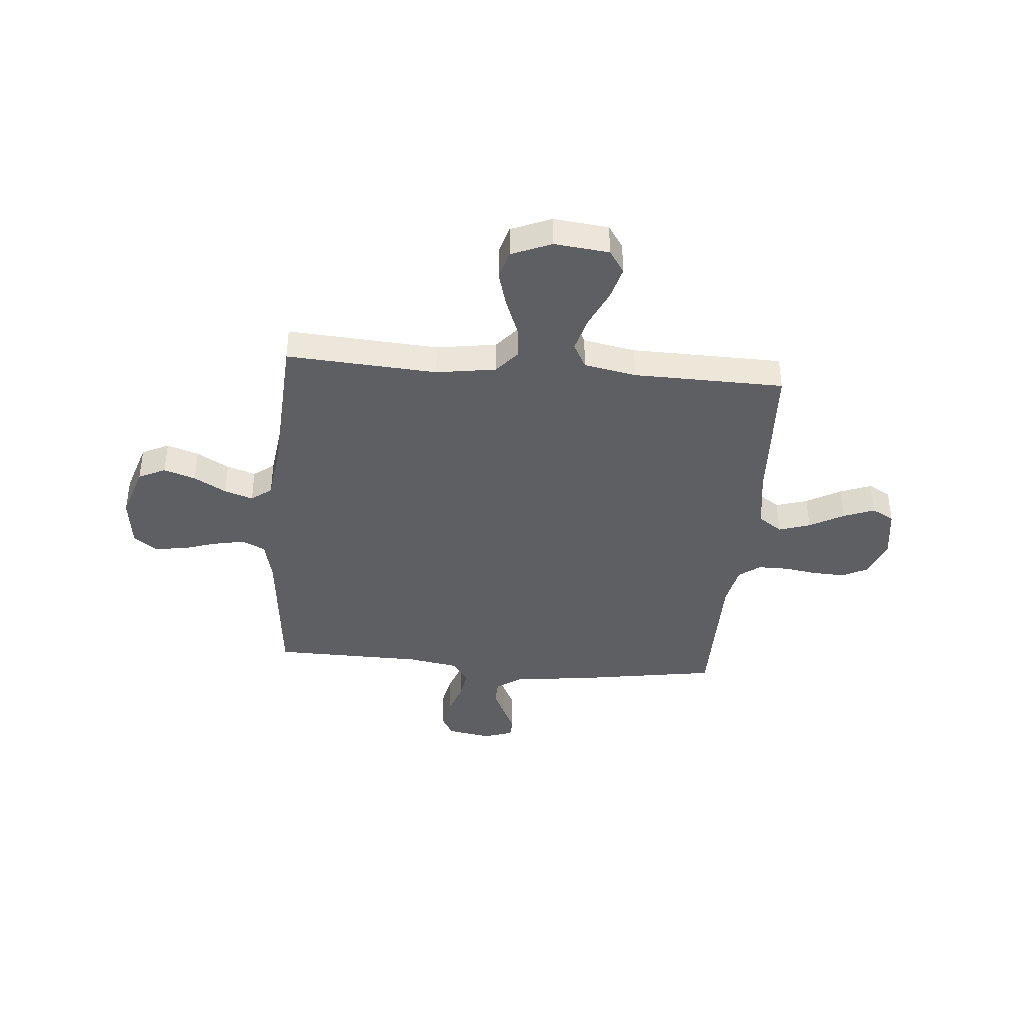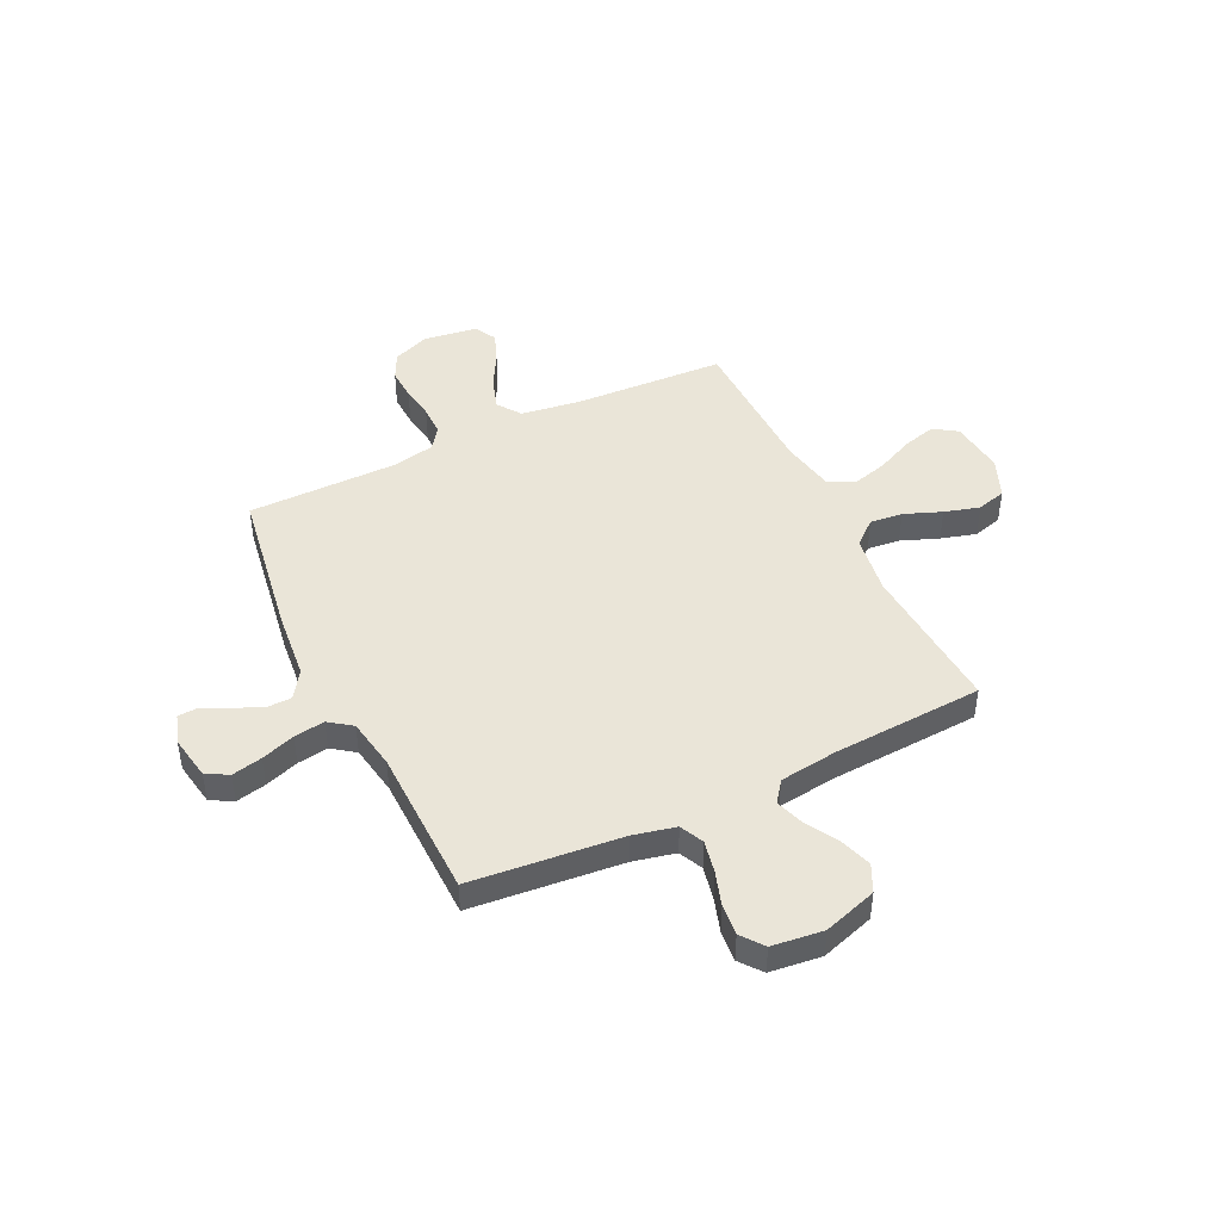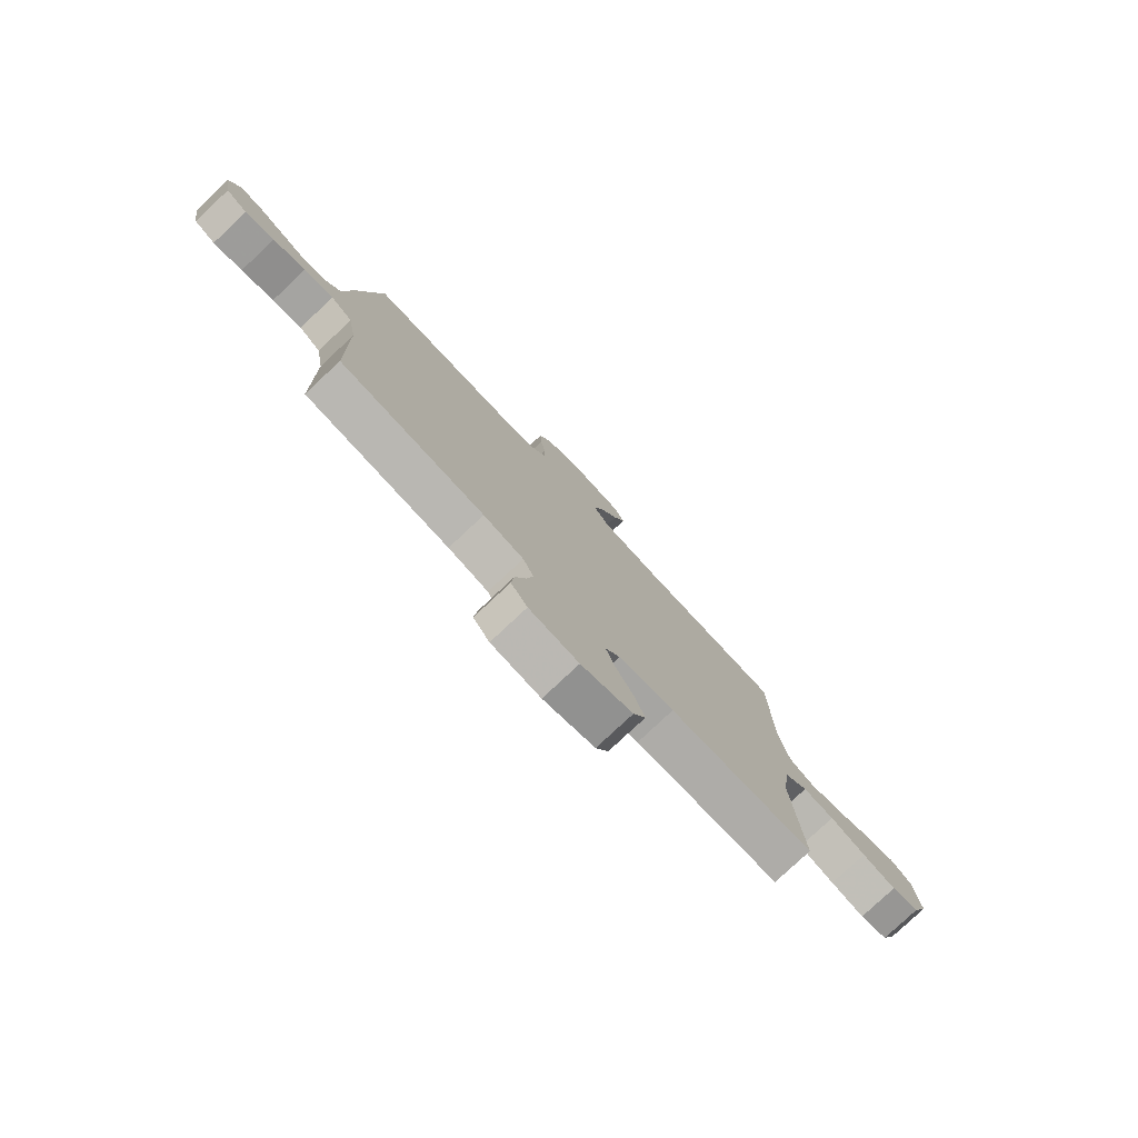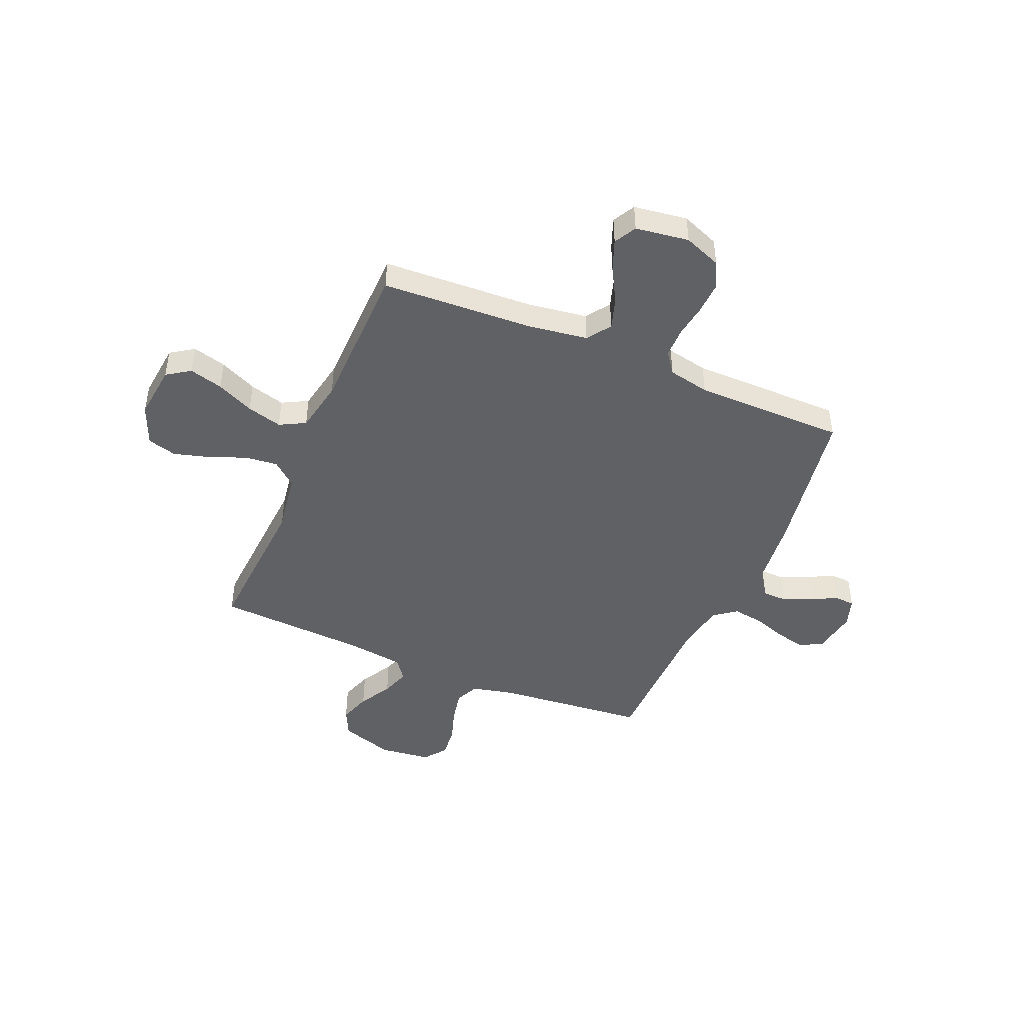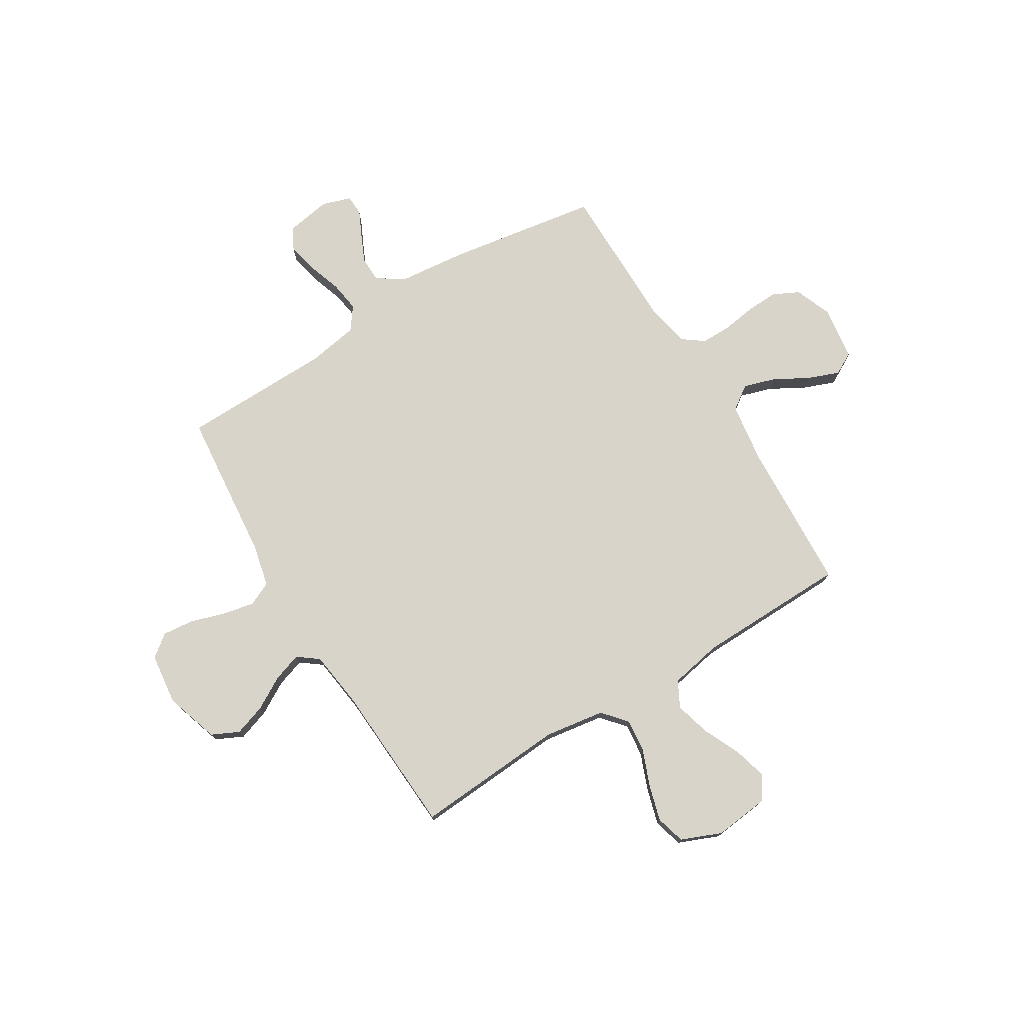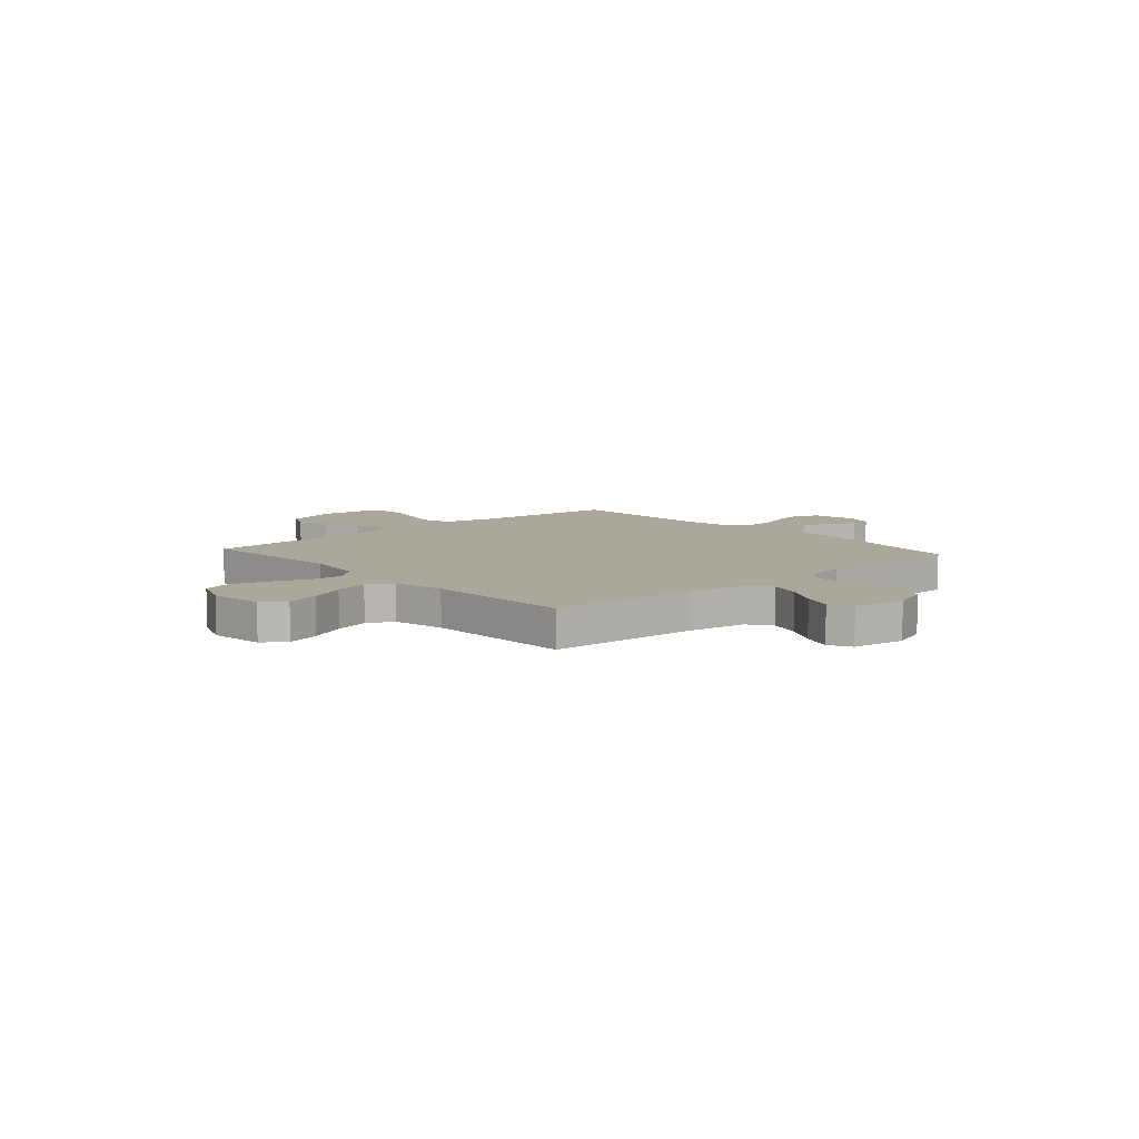
<metadata>
{"format":"obj","ext":"obj","renderer":"f3d","projection":"perspective","resolution":1024,"background":"white","views":[{"elev":-40.0,"azim":-94.9,"up":"+Y"},{"elev":45.3,"azim":154.2,"up":"+Y"},{"elev":-78.9,"azim":133.2,"up":"+Z"},{"elev":-45.8,"azim":-22.9,"up":"+Y"},{"elev":75.7,"azim":-121.5,"up":"+Y"},{"elev":8.2,"azim":-41.8,"up":"+Y"}]}
</metadata>
<code>
v 0.5 0.07 -0.5
v 0.2 0.07 -0.529
v 0.117 0.07 -0.548
v 0.095 0.07 -0.595
v 0.108 0.07 -0.659
v 0.13 0.07 -0.727
v 0.136 0.07 -0.789
v 0.102 0.07 -0.833
v 0 0.07 -0.845
v -0.106 0.07 -0.811
v -0.132 0.07 -0.757
v -0.111 0.07 -0.694
v -0.074 0.07 -0.63
v -0.055 0.07 -0.573
v -0.086 0.07 -0.532
v -0.2 0.07 -0.517
v -0.5 0.07 -0.5
v -0.48 0.07 -0.2
v -0.498 0.07 -0.081
v -0.546 0.07 -0.04
v -0.611 0.07 -0.047
v -0.685 0.07 -0.076
v -0.755 0.07 -0.096
v -0.813 0.07 -0.08
v -0.846 0.07 0
v -0.834 0.07 0.109
v -0.788 0.07 0.14
v -0.721 0.07 0.122
v -0.647 0.07 0.088
v -0.577 0.07 0.069
v -0.526 0.07 0.096
v -0.506 0.07 0.2
v -0.5 0.07 0.5
v -0.2 0.07 0.515
v -0.081 0.07 0.532
v -0.048 0.07 0.579
v -0.068 0.07 0.642
v -0.106 0.07 0.71
v -0.13 0.07 0.772
v -0.106 0.07 0.816
v 0 0.07 0.831
v 0.074 0.07 0.802
v 0.1 0.07 0.75
v 0.097 0.07 0.686
v 0.087 0.07 0.62
v 0.087 0.07 0.56
v 0.118 0.07 0.518
v 0.2 0.07 0.501
v 0.5 0.07 0.5
v 0.548 0.07 0.2
v 0.562 0.07 0.065
v 0.598 0.07 0.011
v 0.648 0.07 0.01
v 0.703 0.07 0.035
v 0.755 0.07 0.06
v 0.795 0.07 0.058
v 0.814 0.07 0
v 0.799 0.07 -0.088
v 0.755 0.07 -0.112
v 0.695 0.07 -0.099
v 0.628 0.07 -0.076
v 0.567 0.07 -0.067
v 0.522 0.07 -0.1
v 0.505 0.07 -0.2
v 0.5 0 -0.5
v 0.2 0 -0.529
v 0.117 0 -0.548
v 0.095 0 -0.595
v 0.108 0 -0.659
v 0.13 0 -0.727
v 0.136 0 -0.789
v 0.102 0 -0.833
v 0 0 -0.845
v -0.106 0 -0.811
v -0.132 0 -0.757
v -0.111 0 -0.694
v -0.074 0 -0.63
v -0.055 0 -0.573
v -0.086 0 -0.532
v -0.2 0 -0.517
v -0.5 0 -0.5
v -0.48 0 -0.2
v -0.498 0 -0.081
v -0.546 0 -0.04
v -0.611 0 -0.047
v -0.685 0 -0.076
v -0.755 0 -0.096
v -0.813 0 -0.08
v -0.846 0 0
v -0.834 0 0.109
v -0.788 0 0.14
v -0.721 0 0.122
v -0.647 0 0.088
v -0.577 0 0.069
v -0.526 0 0.096
v -0.506 0 0.2
v -0.5 0 0.5
v -0.2 0 0.515
v -0.081 0 0.532
v -0.048 0 0.579
v -0.068 0 0.642
v -0.106 0 0.71
v -0.13 0 0.772
v -0.106 0 0.816
v 0 0 0.831
v 0.074 0 0.802
v 0.1 0 0.75
v 0.097 0 0.686
v 0.087 0 0.62
v 0.087 0 0.56
v 0.118 0 0.518
v 0.2 0 0.501
v 0.5 0 0.5
v 0.548 0 0.2
v 0.562 0 0.065
v 0.598 0 0.011
v 0.648 0 0.01
v 0.703 0 0.035
v 0.755 0 0.06
v 0.795 0 0.058
v 0.814 0 0
v 0.799 0 -0.088
v 0.755 0 -0.112
v 0.695 0 -0.099
v 0.628 0 -0.076
v 0.567 0 -0.067
v 0.522 0 -0.1
v 0.505 0 -0.2
f 59 60 61
f 58 59 61
f 57 58 61
f 56 57 61
f 55 56 61
f 54 55 61
f 53 54 61 62
f 52 53 62 63
f 48 49 50 51
f 51 52 63
f 48 51 63
f 47 48 63
f 43 44 45
f 42 43 45
f 41 42 45
f 40 41 45
f 39 40 45
f 38 39 45
f 37 38 45
f 36 37 45 46
f 47 63 64
f 46 47 64
f 36 46 64
f 35 36 64
f 27 28 29
f 26 27 29
f 25 26 29
f 24 25 29
f 23 24 29
f 22 23 29
f 21 22 29
f 20 21 29 30
f 19 20 30 31
f 16 17 18
f 15 16 18 19
f 11 12 13
f 10 11 13
f 9 10 13
f 8 9 13
f 7 8 13
f 6 7 13
f 5 6 13
f 4 5 13 14
f 3 4 14 15
f 64 1 2
f 35 64 2
f 34 35 2
f 3 15 19
f 2 3 19
f 34 2 19
f 33 34 19
f 32 33 19
f 19 31 32
f 125 124 123
f 125 123 122
f 125 122 121
f 125 121 120
f 125 120 119
f 125 119 118
f 126 125 118 117
f 127 126 117 116
f 115 114 113 112
f 127 116 115
f 127 115 112
f 127 112 111
f 109 108 107
f 109 107 106
f 109 106 105
f 109 105 104
f 109 104 103
f 109 103 102
f 109 102 101
f 110 109 101 100
f 128 127 111
f 128 111 110
f 128 110 100
f 128 100 99
f 93 92 91
f 93 91 90
f 93 90 89
f 93 89 88
f 93 88 87
f 93 87 86
f 93 86 85
f 94 93 85 84
f 95 94 84 83
f 82 81 80
f 83 82 80 79
f 77 76 75
f 77 75 74
f 77 74 73
f 77 73 72
f 77 72 71
f 77 71 70
f 77 70 69
f 78 77 69 68
f 79 78 68 67
f 66 65 128
f 66 128 99
f 66 99 98
f 83 79 67
f 83 67 66
f 83 66 98
f 83 98 97
f 83 97 96
f 96 95 83
f 1 65 66 2
f 2 66 67 3
f 3 67 68 4
f 4 68 69 5
f 5 69 70 6
f 6 70 71 7
f 7 71 72 8
f 8 72 73 9
f 9 73 74 10
f 10 74 75 11
f 11 75 76 12
f 12 76 77 13
f 13 77 78 14
f 14 78 79 15
f 15 79 80 16
f 16 80 81 17
f 17 81 82 18
f 18 82 83 19
f 19 83 84 20
f 20 84 85 21
f 21 85 86 22
f 22 86 87 23
f 23 87 88 24
f 24 88 89 25
f 25 89 90 26
f 26 90 91 27
f 27 91 92 28
f 28 92 93 29
f 29 93 94 30
f 30 94 95 31
f 31 95 96 32
f 32 96 97 33
f 33 97 98 34
f 34 98 99 35
f 35 99 100 36
f 36 100 101 37
f 37 101 102 38
f 38 102 103 39
f 39 103 104 40
f 40 104 105 41
f 41 105 106 42
f 42 106 107 43
f 43 107 108 44
f 44 108 109 45
f 45 109 110 46
f 46 110 111 47
f 47 111 112 48
f 48 112 113 49
f 49 113 114 50
f 50 114 115 51
f 51 115 116 52
f 52 116 117 53
f 53 117 118 54
f 54 118 119 55
f 55 119 120 56
f 56 120 121 57
f 57 121 122 58
f 58 122 123 59
f 59 123 124 60
f 60 124 125 61
f 61 125 126 62
f 62 126 127 63
f 63 127 128 64
f 64 128 65 1

</code>
